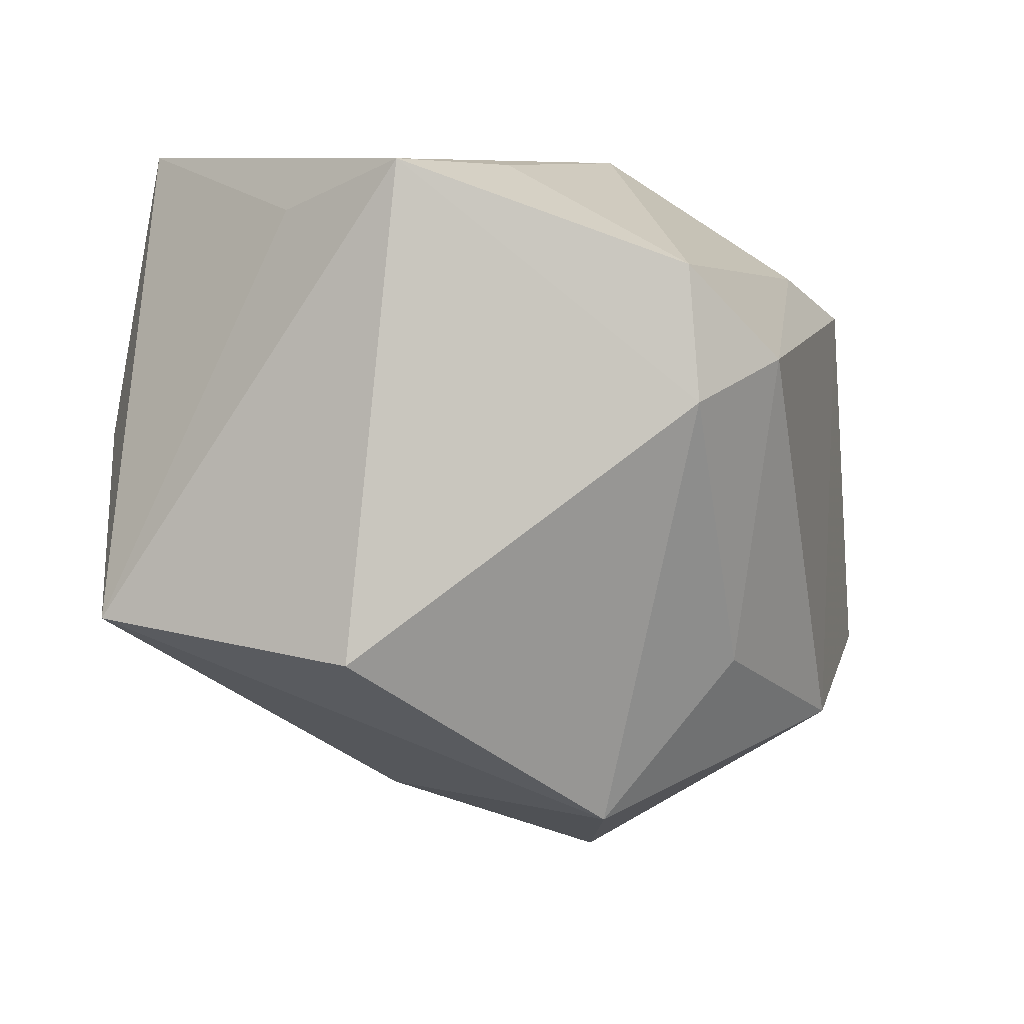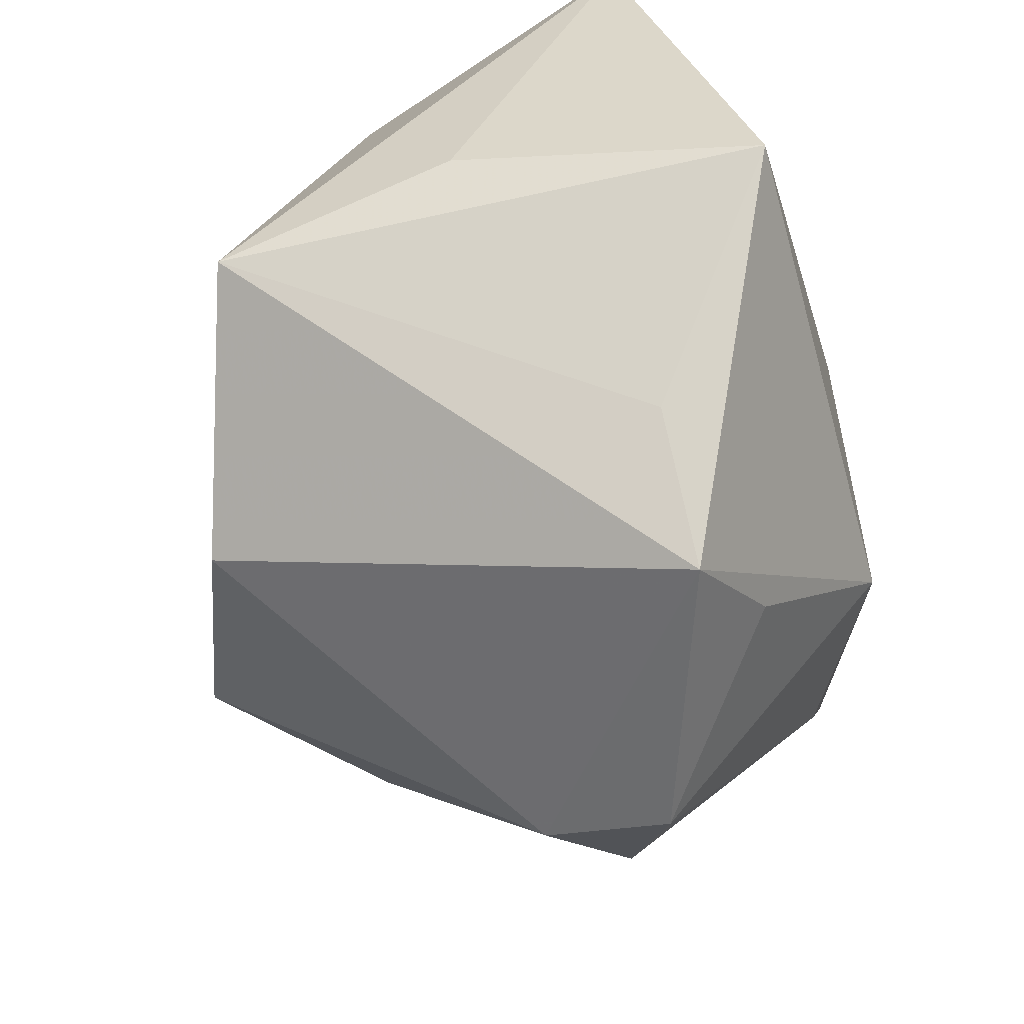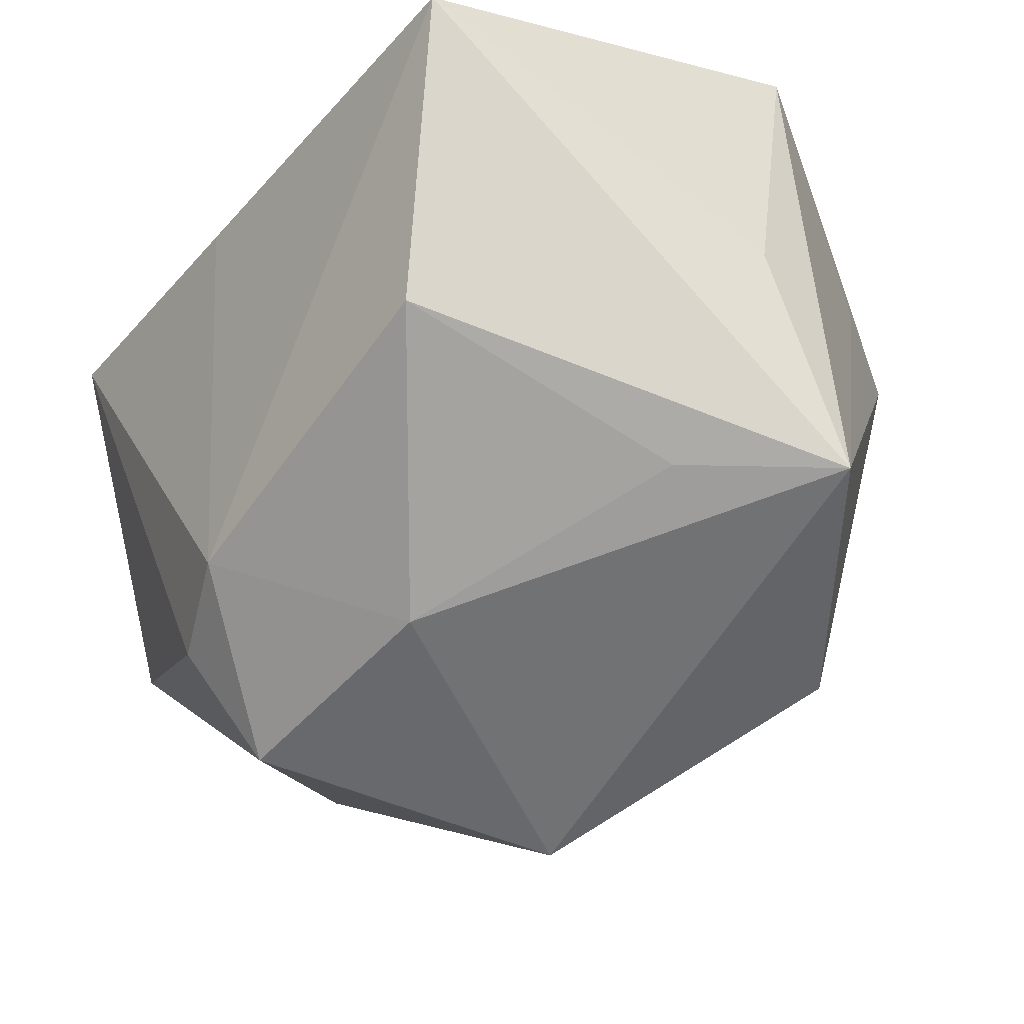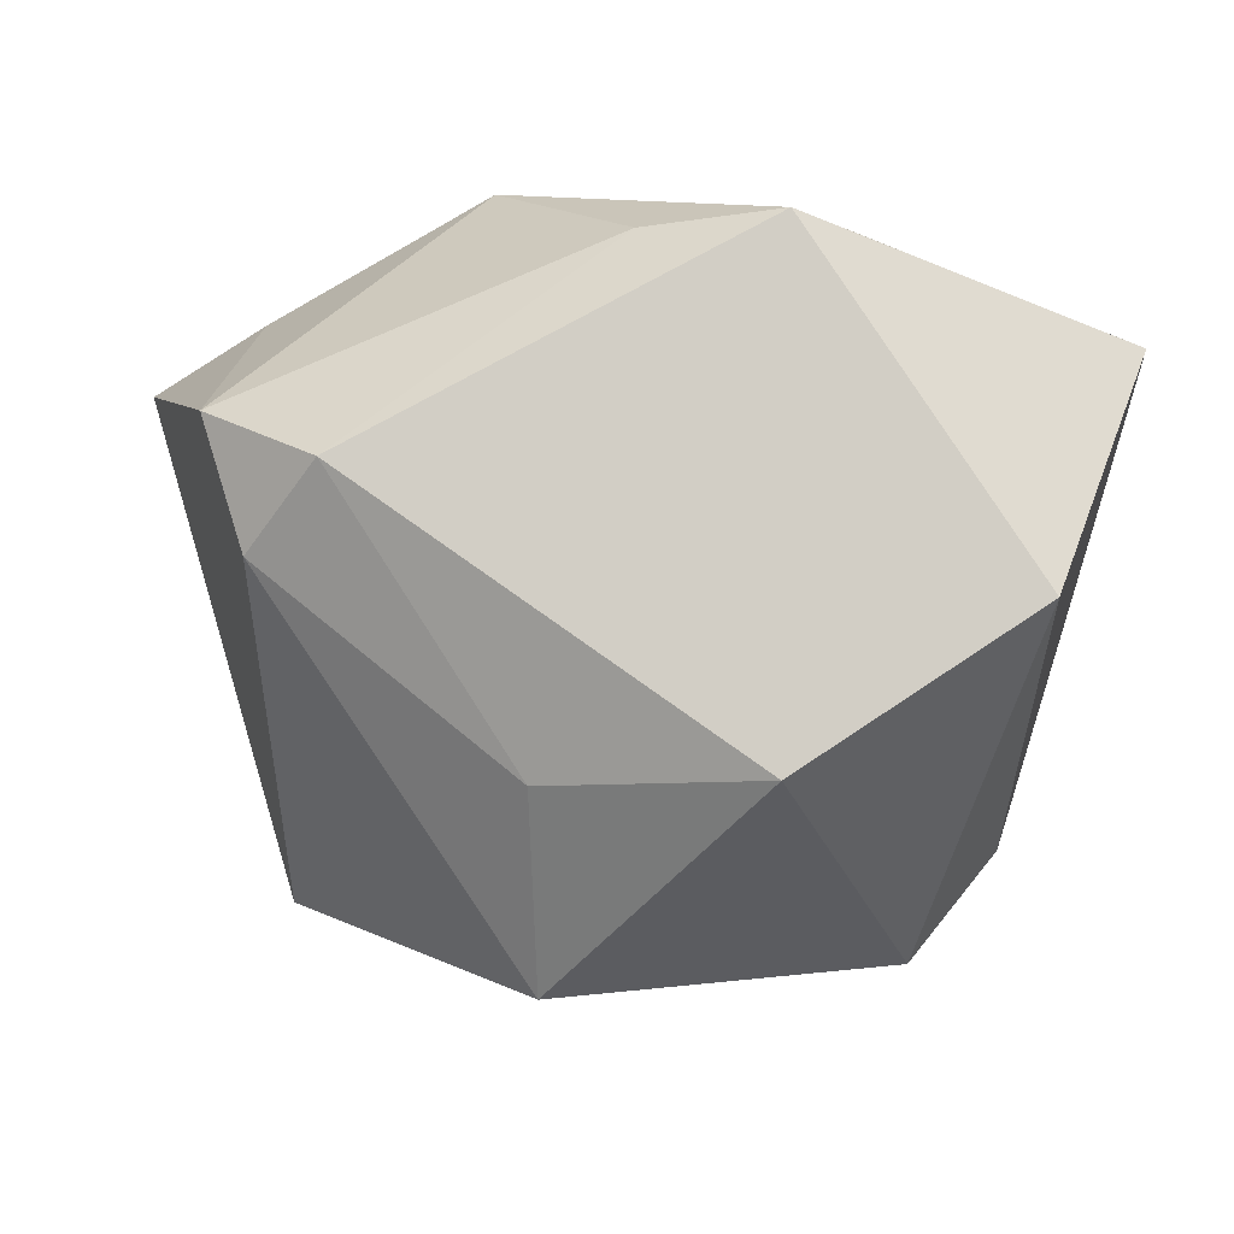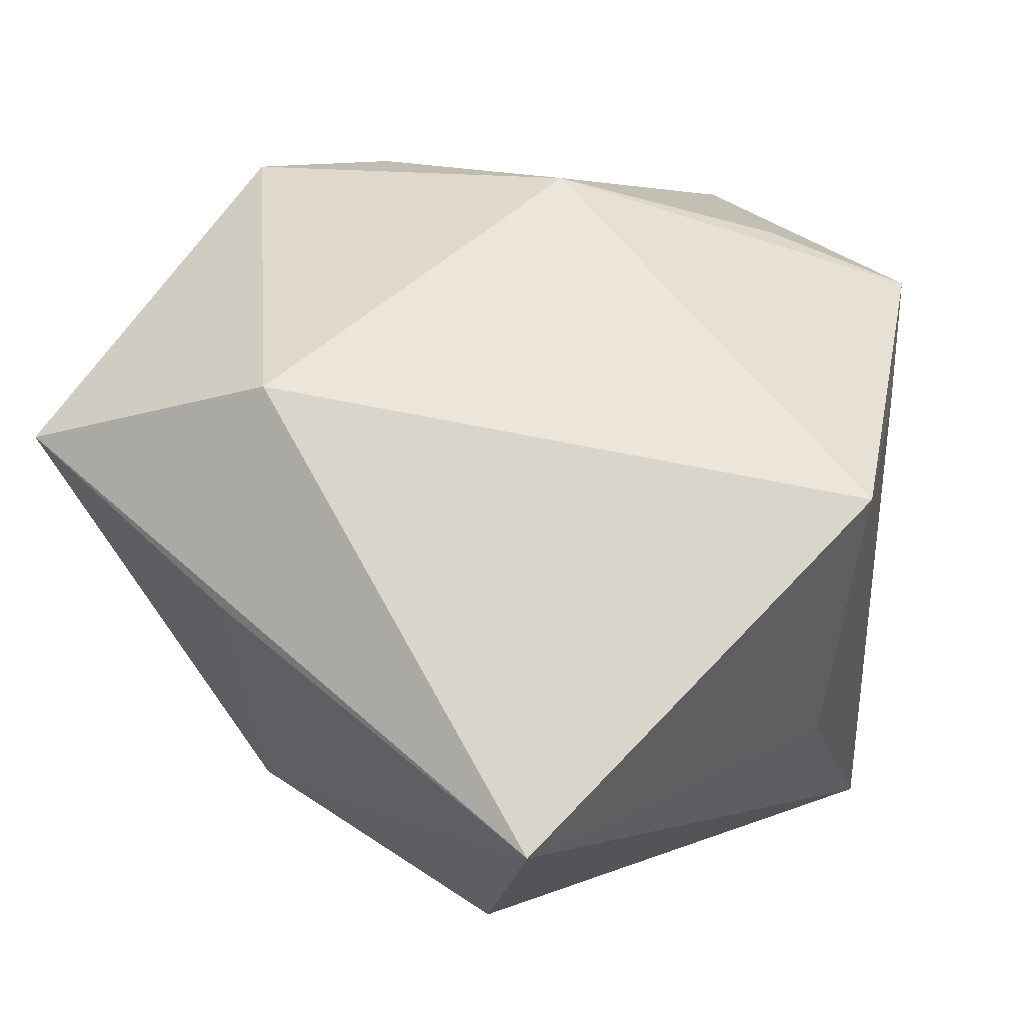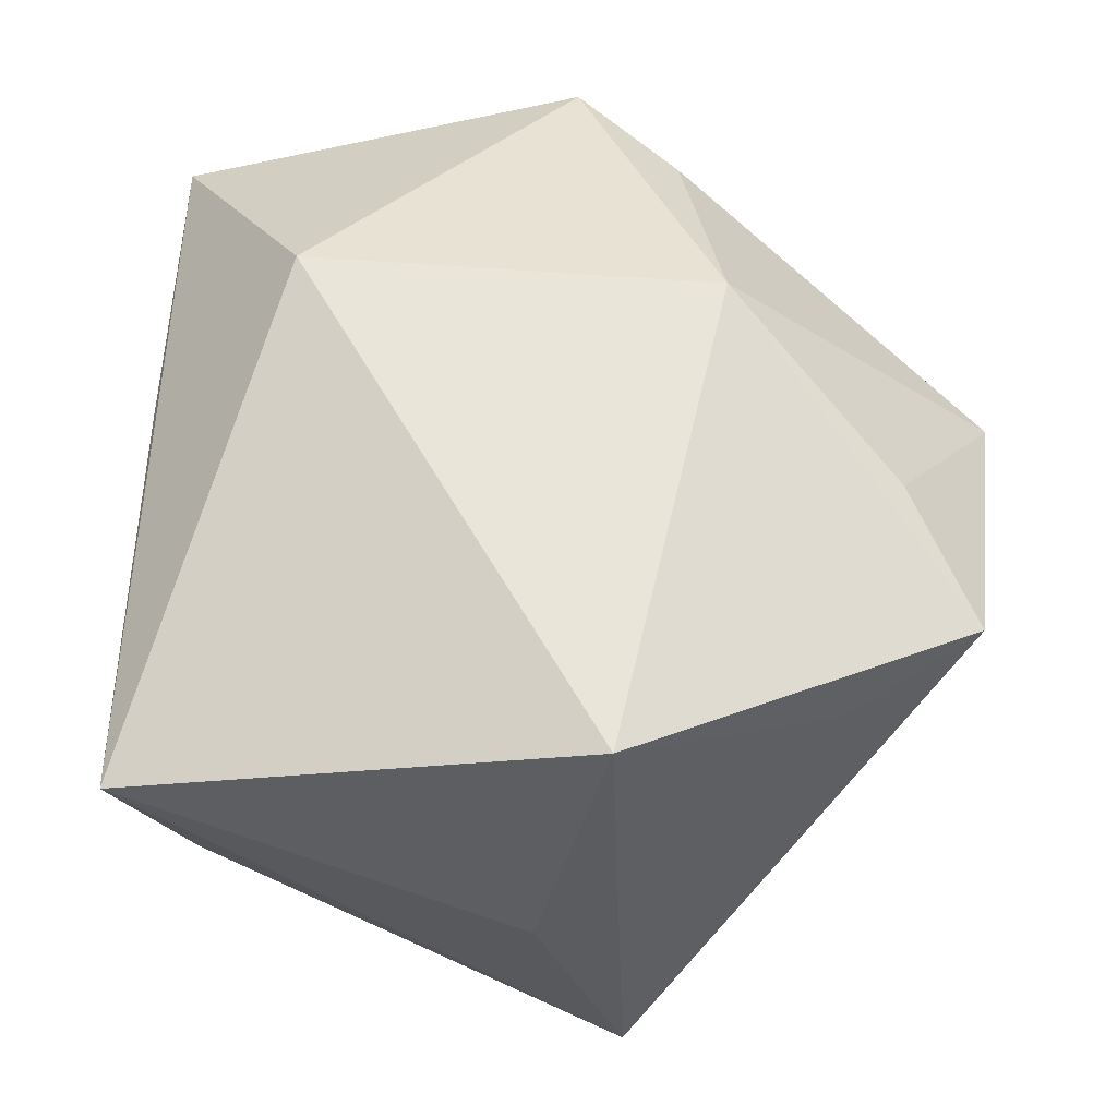
<metadata>
{"format":"obj","ext":"obj","renderer":"f3d","projection":"perspective","resolution":1024,"background":"white","views":[{"elev":-18.3,"azim":-6.6,"up":"+Z"},{"elev":-55.9,"azim":-74.2,"up":"+Y"},{"elev":-35.4,"azim":-120.6,"up":"+Z"},{"elev":-13.1,"azim":72.8,"up":"+Z"},{"elev":54.6,"azim":-130.2,"up":"+Z"},{"elev":58.3,"azim":-82.4,"up":"+Z"}]}
</metadata>
<code>
v 0.009365 -0.01354 0.02493
v -0.01063 -0.03456 0.01384
v -0.03236 -0.01179 -0.01714
v 0.0002618 0.02838 0.01301
v -0.02587 0.0001203 -0.01716
v 0.01191 0.0229 -0.02105
v 0.01313 -0.03155 -0.004027
v 0.02608 -0.008394 0.01699
v 0.002508 0.02563 -0.0184
v 0.007682 0.01781 0.02493
v 0.008683 -0.009818 -0.03224
v 0.0324 0.0002692 0.0171
v 0.03664 0.01638 -0.008781
v -0.03253 -0.004974 0.00118
v 0.02028 -0.02817 0.001213
v 0.01139 0.01608 -0.02925
v 0.01199 -0.03456 0.006146
v -0.02417 0.02252 -0.009255
v -0.03179 0.025 0.01483
v -0.02969 -0.01 0.02493
v -0.01877 -0.02509 0.01348
v 0.02968 0.0001205 -0.0202
v -0.01313 -0.02248 -0.02335
v -0.001209 -0.02786 0.0171
v -0.006851 0.01227 -0.02479
v 0.01905 -0.01352 -0.01951
v 0.02346 0.0302 0.0132
f 27 19 10
f 19 3 14
f 20 10 19
f 19 14 20
f 20 14 3
f 10 20 1
f 1 20 2
f 4 19 27
f 27 9 4
f 4 9 19
f 18 3 19
f 19 9 18
f 16 9 6
f 6 13 16
f 6 9 27
f 27 13 6
f 2 7 17
f 17 7 15
f 21 3 2
f 2 20 21
f 21 20 3
f 16 11 25
f 25 11 3
f 25 9 16
f 25 18 9
f 24 1 2
f 2 17 24
f 24 17 1
f 3 11 23
f 23 11 7
f 2 3 23
f 23 7 2
f 15 7 26
f 7 11 26
f 12 13 27
f 27 10 12
f 10 1 12
f 3 18 5
f 5 25 3
f 18 25 5
f 15 26 22
f 22 12 15
f 13 12 22
f 22 26 11
f 16 13 22
f 22 11 16
f 8 17 15
f 15 12 8
f 1 17 8
f 8 12 1

</code>
